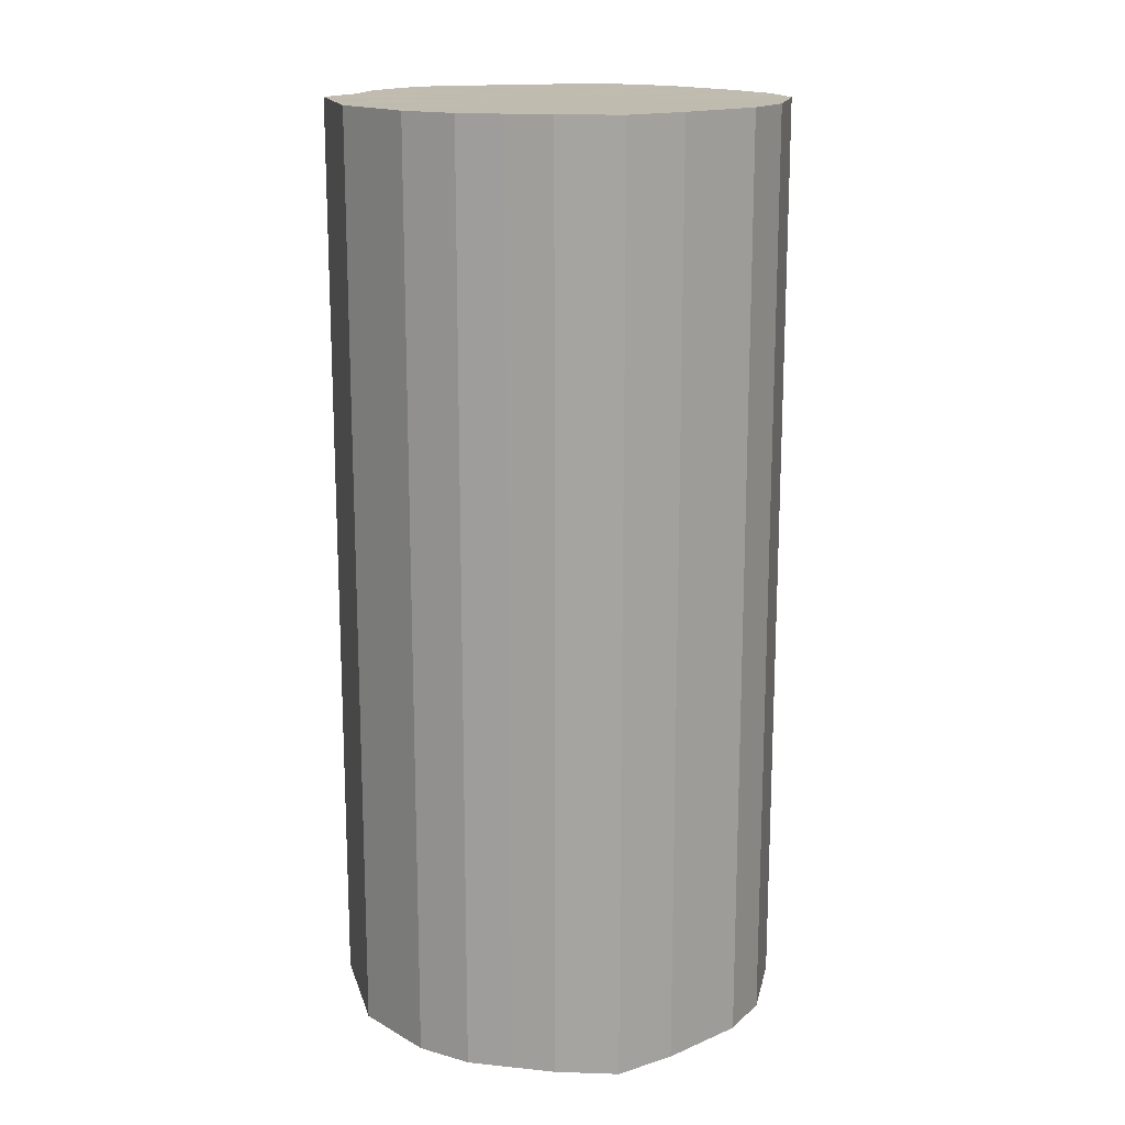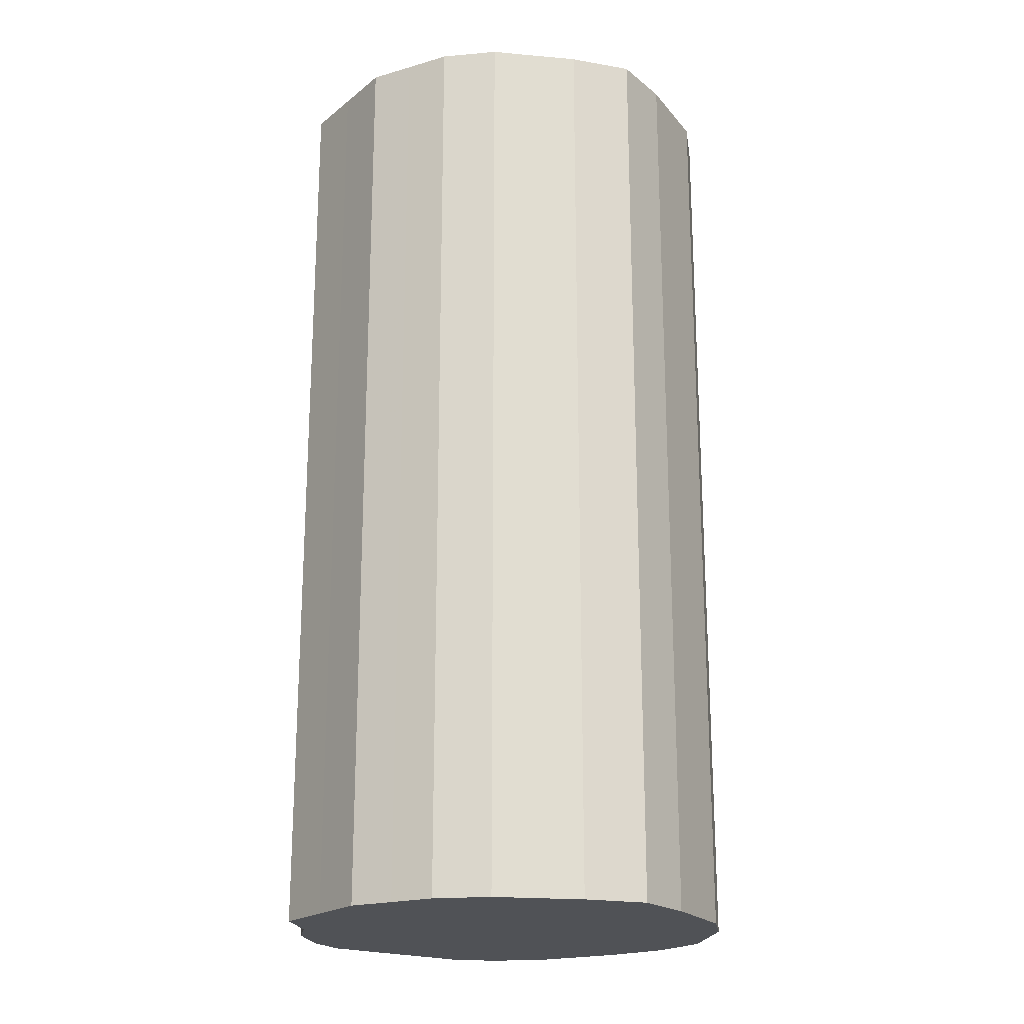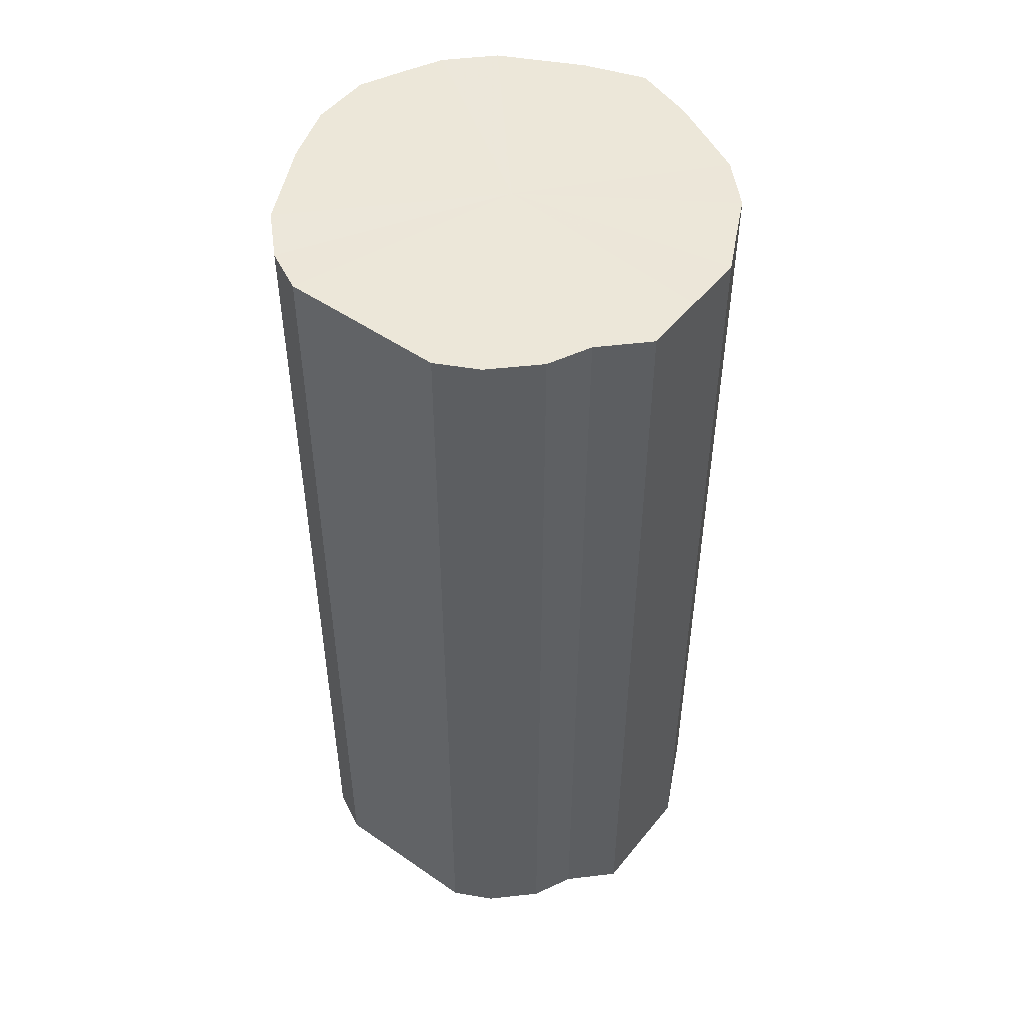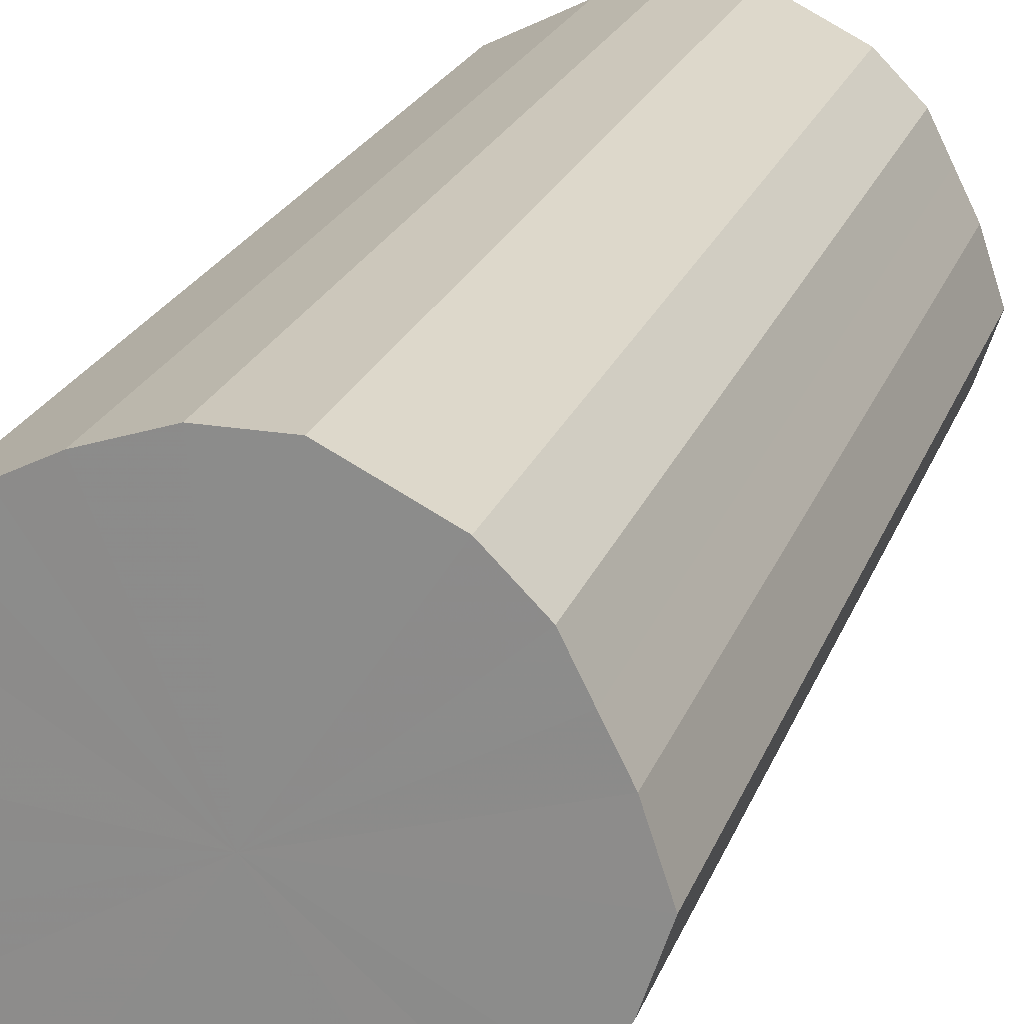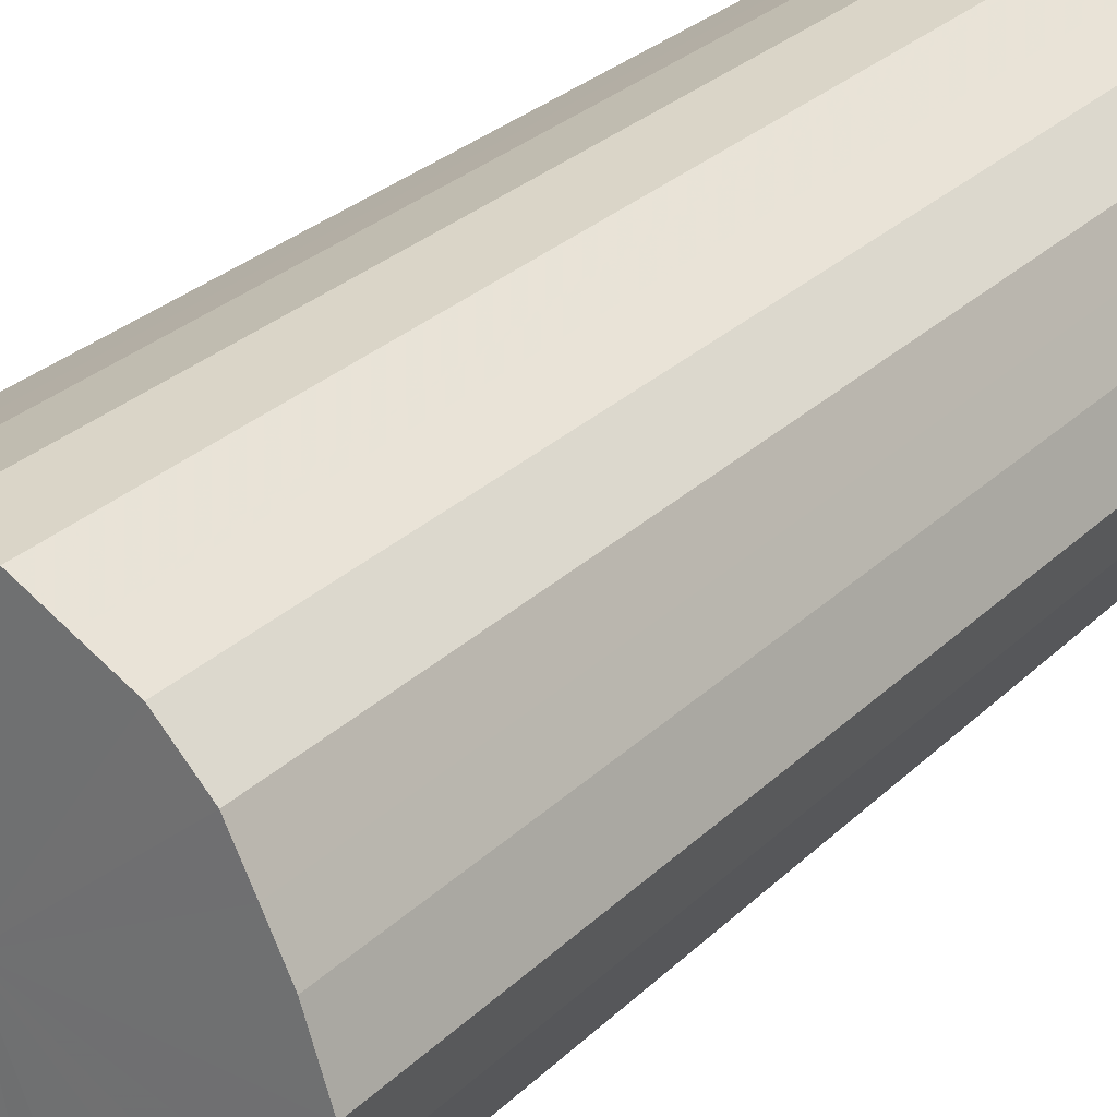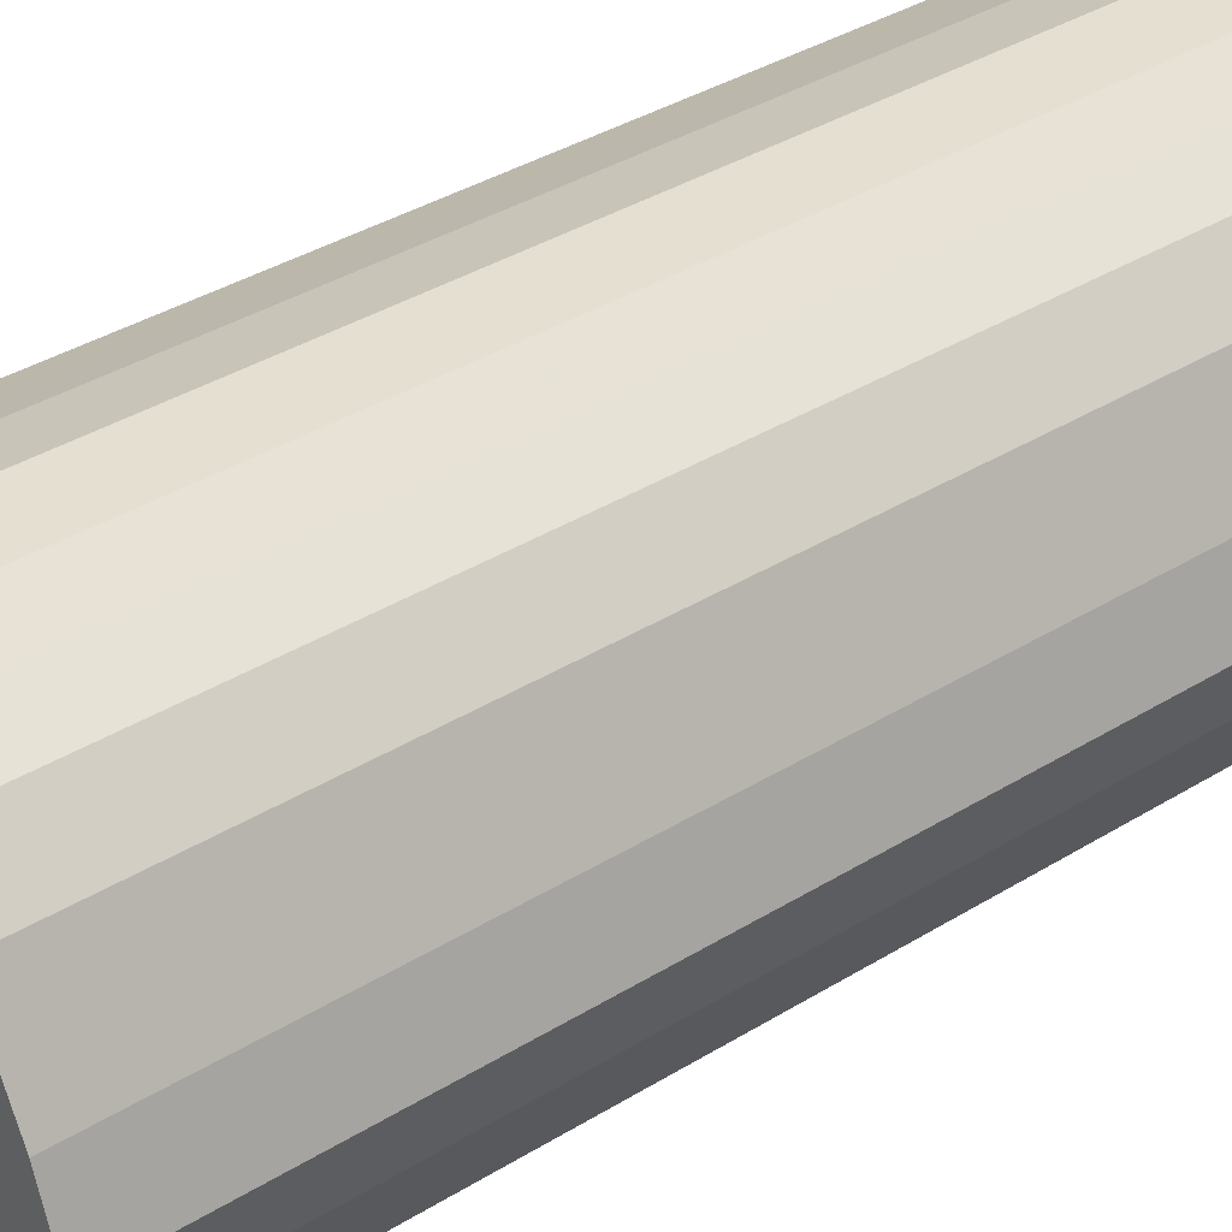
<metadata>
{"format":"obj","ext":"obj","renderer":"f3d","projection":"perspective","resolution":1024,"background":"white","views":[{"elev":16.2,"azim":75.4,"up":"+Z"},{"elev":-20.7,"azim":54.1,"up":"+Z"},{"elev":49.9,"azim":-52.7,"up":"+Z"},{"elev":21.7,"azim":16.6,"up":"+Y"},{"elev":29.2,"azim":36.1,"up":"+Y"},{"elev":37.0,"azim":51.4,"up":"+Y"}]}
</metadata>
<code>
o 27670
v 2253 1883 19.57
v 2253 1883 19.57
v 2253 1883 20.04
v 2253 1883 19.57
v 2253 1883 20.04
v 2253 1883 19.57
v 2253 1883 20.04
v 2253 1883 19.57
v 2253 1883 20.04
v 2253 1883 19.57
v 2253 1883 20.04
v 2253 1883 19.57
v 2253 1883 20.04
v 2253 1883 19.57
v 2253 1883 20.04
v 2253 1883 19.57
v 2253 1883 20.04
v 2253 1883 19.57
v 2253 1883 20.04
v 2253 1883 19.57
v 2253 1883 20.04
v 2253 1883 19.57
v 2253 1883 20.04
v 2253 1883 19.57
v 2253 1883 20.04
v 2253 1883 19.57
v 2253 1883 20.04
v 2253 1883 19.57
v 2253 1883 20.04
v 2253 1883 19.57
v 2253 1883 20.04
v 2253 1883 19.57
v 2253 1883 20.04
v 2253 1883 19.57
v 2253 1883 20.04
v 2253 1883 19.57
v 2253 1883 20.04
v 2253 1883 19.57
v 2253 1883 20.04
v 2253 1883 19.57
v 2253 1883 20.04
v 2253 1883 19.57
v 2253 1883 20.04
v 2253 1883 19.57
v 2253 1883 20.04
v 2253 1883 19.57
v 2253 1883 20.04
v 2253 1883 19.57
v 2253 1883 20.04
v 2253 1883 19.57
v 2253 1883 20.04
v 2253 1883 19.57
v 2253 1883 20.04
v 2253 1883 20.04
v 2253 1883 20.04
v 2253 1883 19.57
v 2253 1883 20.04
v 2253 1883 19.57
v 2253 1883 20.04
v 2253 1883 20.04
v 2253 1883 19.57
v 2253 1883 20.04
v 2253 1883 19.57
v 2253 1883 19.57
v 2253 1883 20.04
v 2253 1883 20.04
v 2253 1883 19.57
v 2253 1883 20.04
v 2253 1883 19.57
v 2253 1883 19.57
v 2253 1883 20.04
v 2253 1883 20.04
v 2253 1883 19.57
v 2253 1883 20.04
v 2253 1883 19.57
v 2253 1883 19.57
v 2253 1883 20.04
v 2253 1883 20.04
v 2253 1883 19.57
v 2253 1883 20.04
v 2253 1883 19.57
v 2253 1883 19.57
v 2253 1883 20.04
v 2253 1883 20.04
v 2253 1883 19.57
v 2253 1883 20.04
v 2253 1883 19.57
v 2253 1883 19.57
v 2253 1883 20.04
v 2253 1883 20.04
v 2253 1883 19.57
v 2253 1883 20.04
v 2253 1883 19.57
v 2253 1883 19.57
v 2253 1883 20.04
v 2253 1883 20.04
v 2253 1883 19.57
v 2253 1883 20.04
v 2253 1883 19.57
v 2253 1883 19.57
v 2253 1883 20.04
v 2253 1883 20.04
v 2253 1883 19.57
v 2253 1883 20.04
v 2253 1883 19.57
v 2253 1883 19.57
v 2253 1883 20.04
v 2253 1883 19.57
v 2253 1883 19.57
v 2253 1883 19.57
v 2253 1883 19.57
v 2253 1883 19.57
v 2253 1883 19.57
v 2253 1883 19.57
v 2253 1883 19.57
v 2253 1883 19.57
v 2253 1883 19.57
v 2253 1883 19.57
v 2253 1883 19.57
v 2253 1883 19.57
v 2253 1883 19.57
v 2253 1883 19.57
v 2253 1883 19.57
v 2253 1883 19.57
v 2253 1883 19.57
v 2253 1883 19.57
v 2253 1883 19.57
v 2253 1883 19.57
v 2253 1883 19.57
v 2253 1883 19.57
v 2253 1883 19.57
v 2253 1883 19.57
v 2253 1883 19.57
v 2253 1883 19.57
v 2253 1883 19.57
v 2253 1883 19.57
v 2253 1883 20.04
v 2253 1883 20.04
v 2253 1883 20.04
v 2253 1883 20.04
v 2253 1883 20.04
v 2253 1883 20.04
v 2253 1883 20.04
v 2253 1883 20.04
v 2253 1883 20.04
v 2253 1883 20.04
v 2253 1883 20.04
v 2253 1883 20.04
v 2253 1883 20.04
v 2253 1883 20.04
v 2253 1883 20.04
v 2253 1883 20.04
v 2253 1883 20.04
v 2253 1883 20.04
v 2253 1883 20.04
v 2253 1883 20.04
v 2253 1883 20.04
v 2253 1883 20.04
v 2253 1883 20.04
v 2253 1883 20.04
v 2253 1883 20.04
v 2253 1883 20.04
v 2253 1883 20.04
v 2253 1883 20.04
f 1 2 3
f 2 4 5
f 6 1 7
f 4 8 9
f 10 6 11
f 8 12 13
f 14 10 15
f 12 16 17
f 18 14 19
f 16 20 21
f 22 18 23
f 20 24 25
f 26 22 27
f 24 28 29
f 30 26 31
f 28 32 33
f 34 30 35
f 32 36 37
f 38 34 39
f 36 40 41
f 42 38 43
f 40 44 45
f 46 42 47
f 44 48 49
f 50 46 51
f 48 52 53
f 52 50 54
f 55 56 57
f 57 58 59
f 60 61 55
f 62 63 60
f 59 64 65
f 66 67 62
f 68 69 66
f 65 70 71
f 72 73 68
f 74 75 72
f 71 76 77
f 78 79 74
f 80 81 78
f 77 82 83
f 84 85 80
f 86 87 84
f 83 88 89
f 90 91 86
f 92 93 90
f 89 94 95
f 96 97 92
f 98 99 96
f 95 100 101
f 102 103 98
f 104 105 102
f 101 106 107
f 107 108 104
f 109 110 111
f 109 112 110
f 109 111 113
f 109 114 112
f 109 113 115
f 109 116 114
f 109 115 117
f 109 118 116
f 109 117 119
f 109 120 118
f 109 119 121
f 109 122 120
f 109 121 123
f 109 124 122
f 109 123 125
f 109 126 124
f 109 125 127
f 109 128 126
f 109 127 129
f 109 130 128
f 109 129 131
f 109 132 130
f 109 131 133
f 109 134 132
f 109 133 135
f 109 136 134
f 109 135 136
f 137 138 139
f 137 140 138
f 137 139 141
f 137 142 140
f 137 141 143
f 137 144 142
f 137 143 145
f 137 146 144
f 137 145 147
f 137 148 146
f 137 147 149
f 137 150 148
f 137 149 151
f 137 152 150
f 137 151 153
f 137 154 152
f 137 153 155
f 137 156 154
f 137 155 157
f 137 158 156
f 137 157 159
f 137 160 158
f 137 159 161
f 137 162 160
f 137 161 163
f 137 164 162
f 137 163 164

</code>
